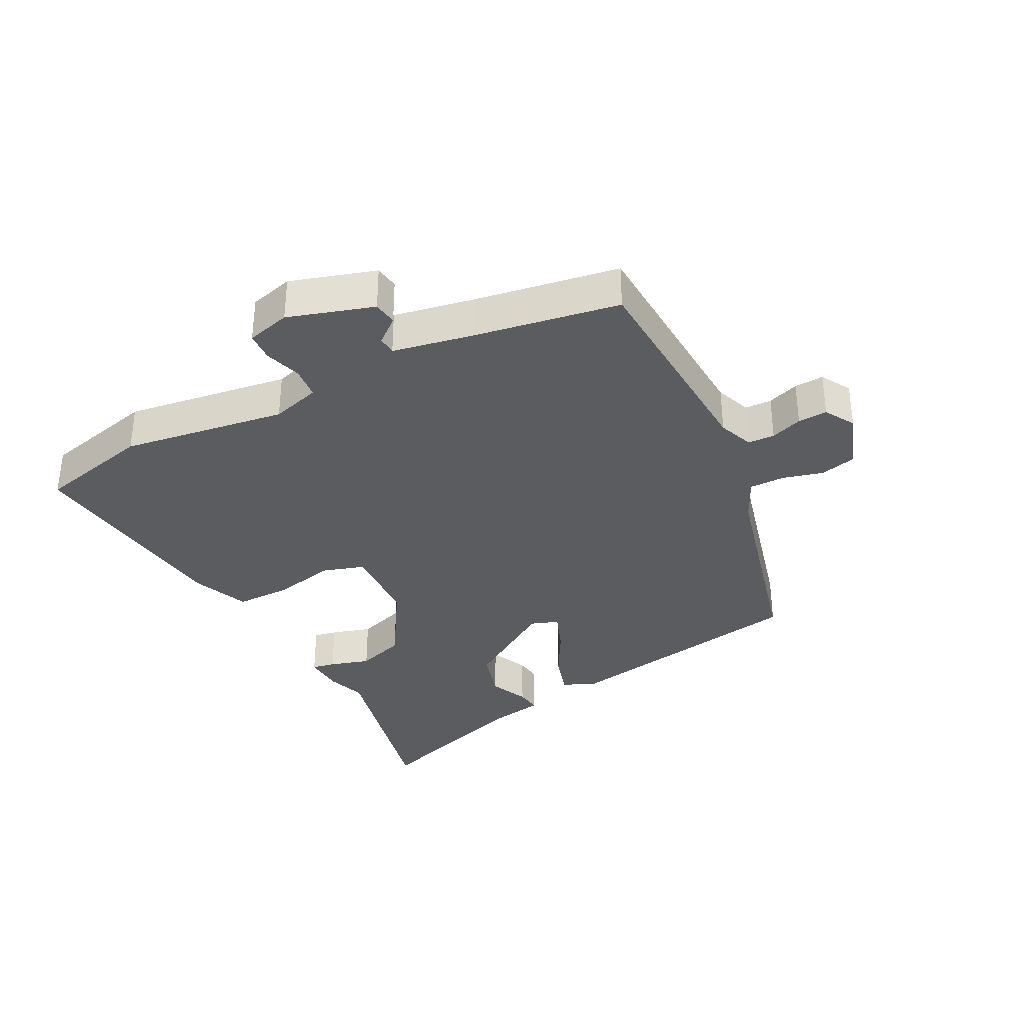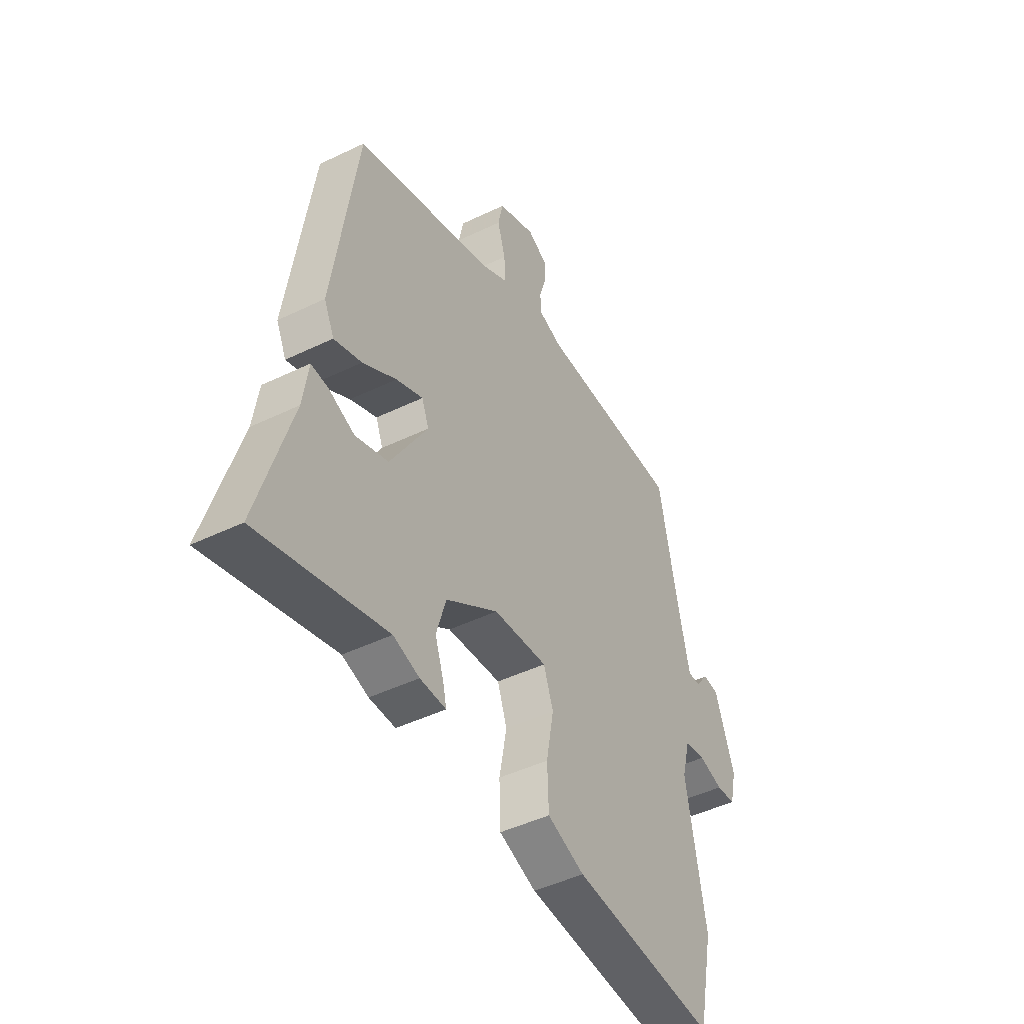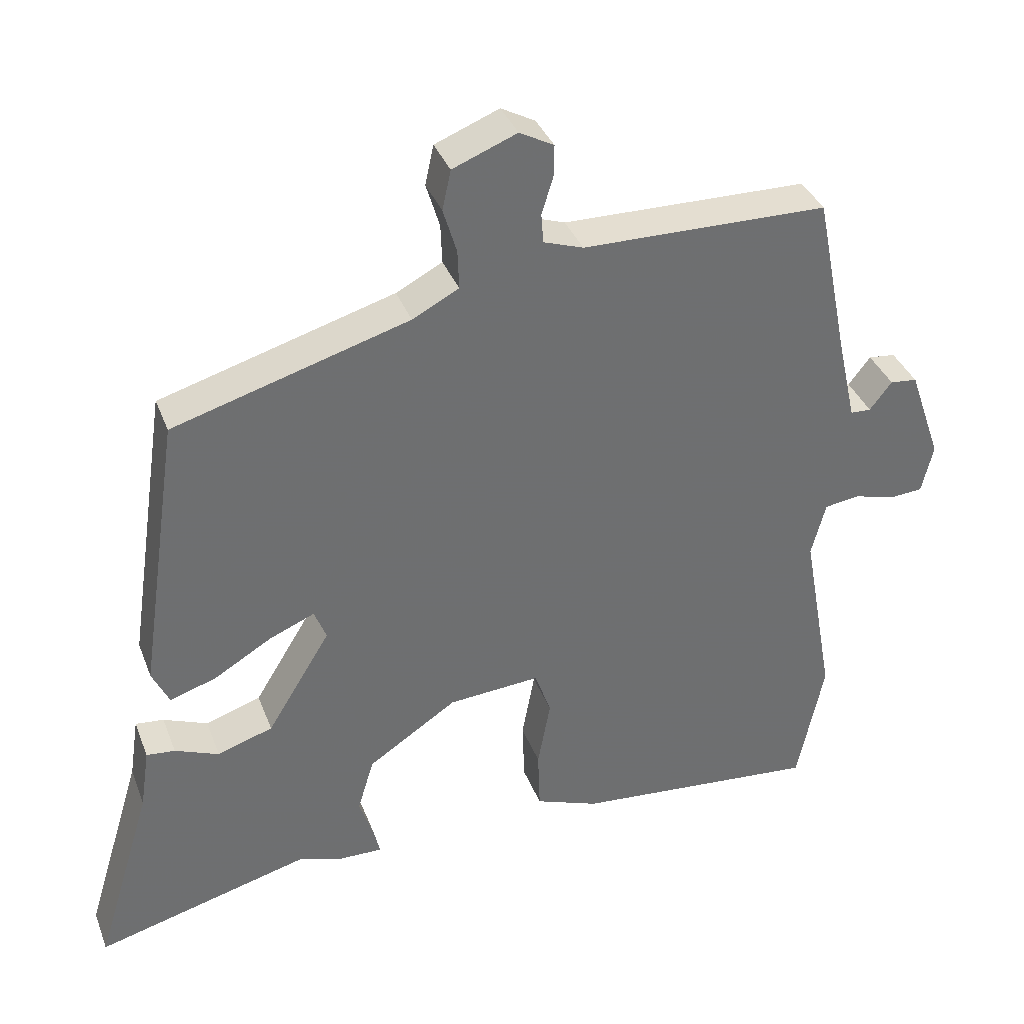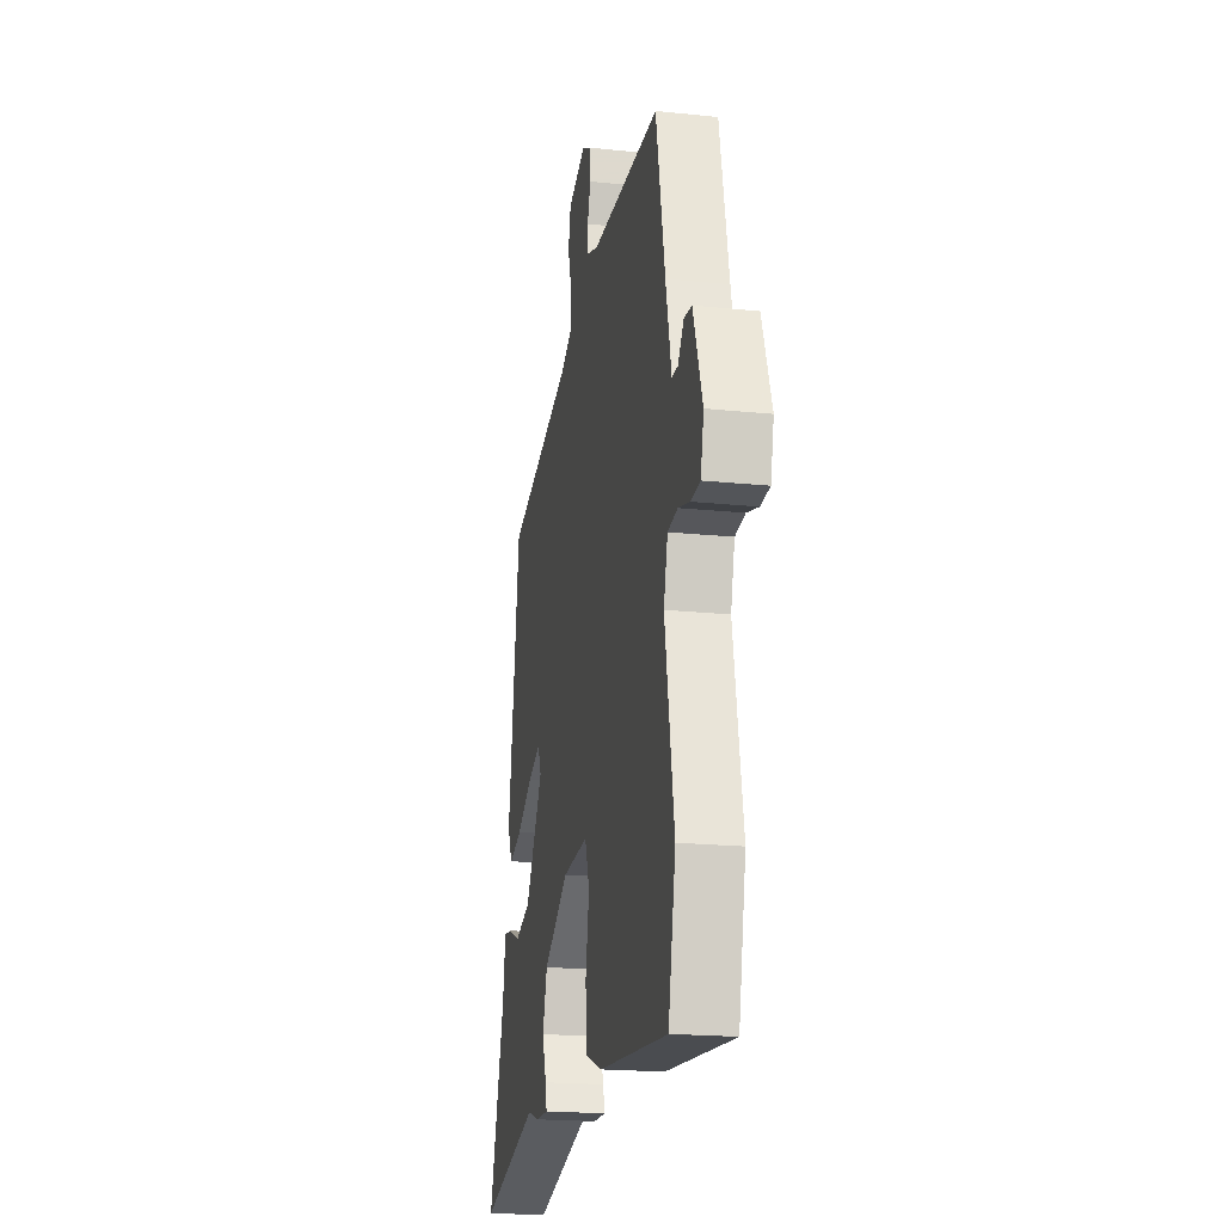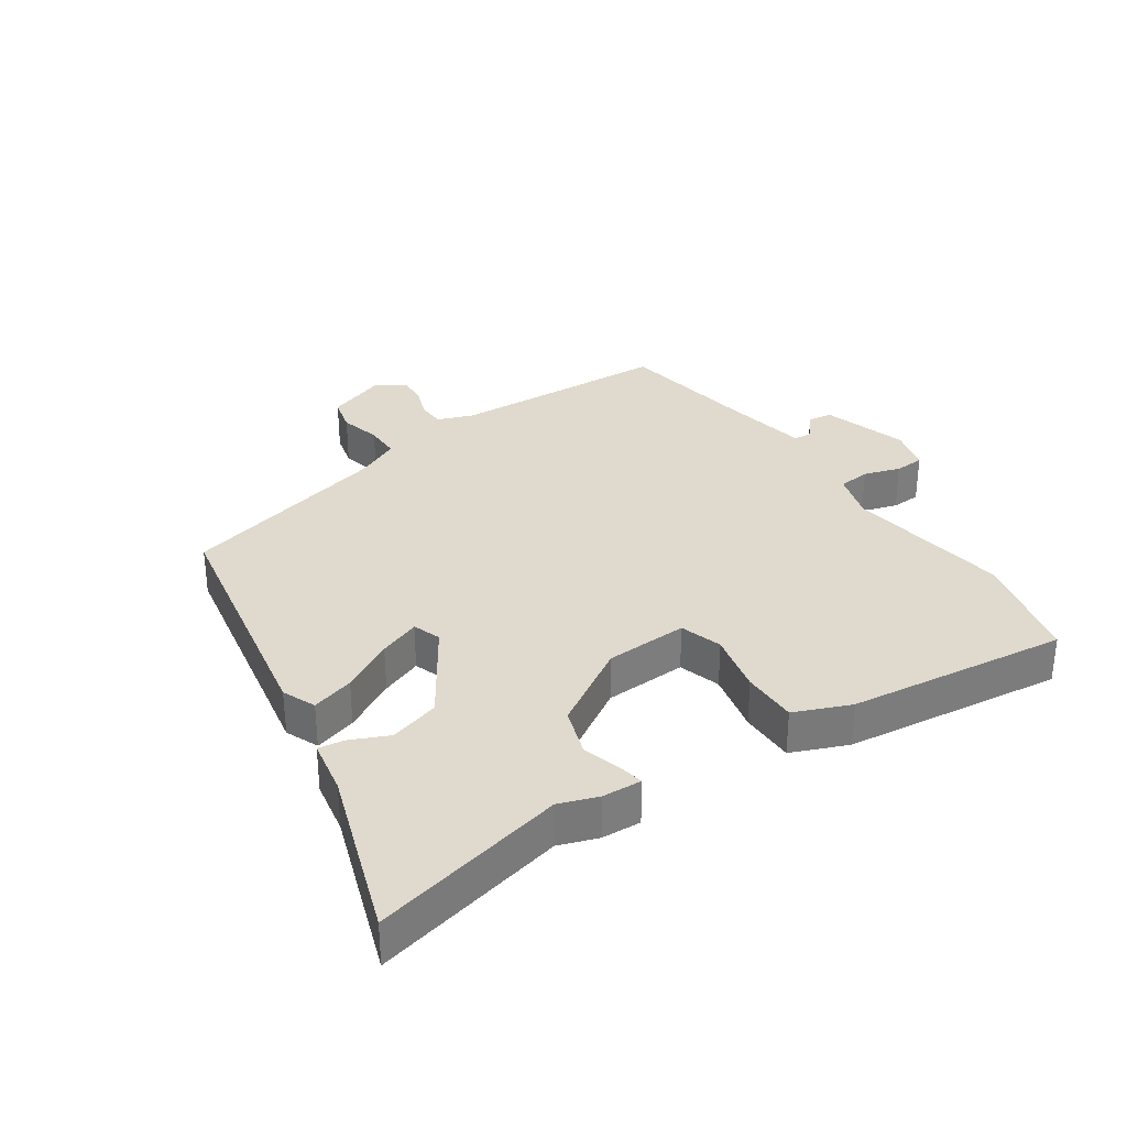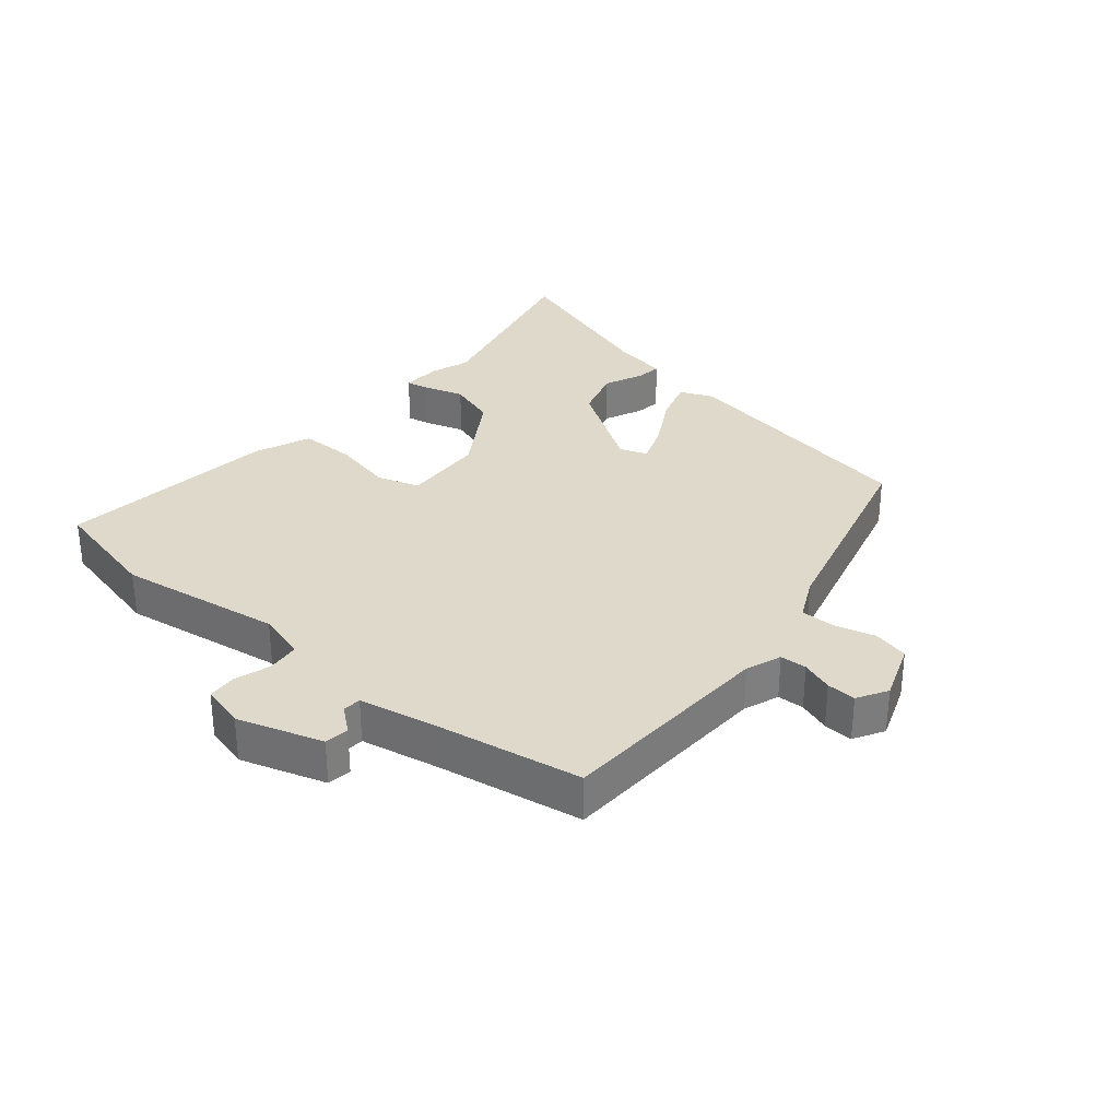
<metadata>
{"format":"obj","ext":"obj","renderer":"f3d","projection":"perspective","resolution":1024,"background":"white","views":[{"elev":-34.5,"azim":-60.7,"up":"+Y"},{"elev":-45.7,"azim":119.1,"up":"+Z"},{"elev":36.4,"azim":160.5,"up":"+Z"},{"elev":-19.6,"azim":-101.0,"up":"+Z"},{"elev":32.6,"azim":148.0,"up":"+Y"},{"elev":31.7,"azim":-48.4,"up":"+Y"}]}
</metadata>
<code>
v -0.497 0.07 -0.515
v -0.534 0.07 -0.335
v -0.488 0.07 -0.079
v -0.508 0.07 -0.002
v -0.558 0.07 0.005
v -0.616 0.07 -0.011
v -0.662 0.07 -0.007
v -0.678 0.07 0.062
v -0.632 0.07 0.194
v -0.594 0.07 0.198
v -0.563 0.07 0.158
v -0.534 0.07 0.159
v -0.506 0.07 0.284
v -0.461 0.07 0.508
v -0.116 0.07 0.513
v -0.06 0.07 0.532
v -0.057 0.07 0.574
v -0.073 0.07 0.624
v -0.074 0.07 0.67
v -0.026 0.07 0.696
v 0.064 0.07 0.66
v 0.076 0.07 0.604
v 0.057 0.07 0.541
v 0.055 0.07 0.486
v 0.12 0.07 0.452
v 0.45 0.07 0.355
v 0.508 0.07 -0.04
v 0.484 0.07 -0.091
v 0.418 0.07 -0.069
v 0.338 0.07 -0.021
v 0.274 0.07 0.006
v 0.257 0.07 -0.037
v 0.346 0.07 -0.183
v 0.424 0.07 -0.209
v 0.486 0.07 -0.184
v 0.526 0.07 -0.18
v 0.539 0.07 -0.267
v 0.619 0.07 -0.532
v 0.318 0.07 -0.451
v 0.256 0.07 -0.47
v 0.194 0.07 -0.471
v 0.202 0.07 -0.435
v 0.223 0.07 -0.373
v 0.2 0.07 -0.296
v 0.075 0.07 -0.213
v -0.054 0.07 -0.203
v -0.077 0.07 -0.268
v -0.059 0.07 -0.365
v -0.062 0.07 -0.452
v -0.151 0.07 -0.485
v -0.497 0 -0.515
v -0.534 0 -0.335
v -0.488 0 -0.079
v -0.508 0 -0.002
v -0.558 0 0.005
v -0.616 0 -0.011
v -0.662 0 -0.007
v -0.678 0 0.062
v -0.632 0 0.194
v -0.594 0 0.198
v -0.563 0 0.158
v -0.534 0 0.159
v -0.506 0 0.284
v -0.461 0 0.508
v -0.116 0 0.513
v -0.06 0 0.532
v -0.057 0 0.574
v -0.073 0 0.624
v -0.074 0 0.67
v -0.026 0 0.696
v 0.064 0 0.66
v 0.076 0 0.604
v 0.057 0 0.541
v 0.055 0 0.486
v 0.12 0 0.452
v 0.45 0 0.355
v 0.508 0 -0.04
v 0.484 0 -0.091
v 0.418 0 -0.069
v 0.338 0 -0.021
v 0.274 0 0.006
v 0.257 0 -0.037
v 0.346 0 -0.183
v 0.424 0 -0.209
v 0.486 0 -0.184
v 0.526 0 -0.18
v 0.539 0 -0.267
v 0.619 0 -0.532
v 0.318 0 -0.451
v 0.256 0 -0.47
v 0.194 0 -0.471
v 0.202 0 -0.435
v 0.223 0 -0.373
v 0.2 0 -0.296
v 0.075 0 -0.213
v -0.054 0 -0.203
v -0.077 0 -0.268
v -0.059 0 -0.365
v -0.062 0 -0.452
v -0.151 0 -0.485
f 47 48 49 50
f 47 50 1 2
f 46 47 2 3
f 45 46 3 4
f 40 41 42 43
f 39 40 43 44
f 37 38 39 44
f 34 35 36 37
f 33 34 37 44
f 32 33 44 45
f 27 28 29 30
f 25 26 27 30
f 24 25 30 31
f 20 21 22 23
f 20 23 24
f 17 18 19 20
f 16 17 20 24
f 15 16 24 31
f 13 14 15 31
f 8 9 10 11
f 8 11 12
f 5 6 7 8
f 4 5 8 12
f 13 31 32 45
f 4 12 13 45
f 100 99 98 97
f 52 51 100 97
f 53 52 97 96
f 54 53 96 95
f 93 92 91 90
f 94 93 90 89
f 94 89 88 87
f 87 86 85 84
f 94 87 84 83
f 95 94 83 82
f 80 79 78 77
f 80 77 76 75
f 81 80 75 74
f 73 72 71 70
f 74 73 70
f 70 69 68 67
f 74 70 67 66
f 81 74 66 65
f 81 65 64 63
f 61 60 59 58
f 62 61 58
f 58 57 56 55
f 62 58 55 54
f 95 82 81 63
f 95 63 62 54
f 1 51 52 2
f 2 52 53 3
f 3 53 54 4
f 4 54 55 5
f 5 55 56 6
f 6 56 57 7
f 7 57 58 8
f 8 58 59 9
f 9 59 60 10
f 10 60 61 11
f 11 61 62 12
f 12 62 63 13
f 13 63 64 14
f 14 64 65 15
f 15 65 66 16
f 16 66 67 17
f 17 67 68 18
f 18 68 69 19
f 19 69 70 20
f 20 70 71 21
f 21 71 72 22
f 22 72 73 23
f 23 73 74 24
f 24 74 75 25
f 25 75 76 26
f 26 76 77 27
f 27 77 78 28
f 28 78 79 29
f 29 79 80 30
f 30 80 81 31
f 31 81 82 32
f 32 82 83 33
f 33 83 84 34
f 34 84 85 35
f 35 85 86 36
f 36 86 87 37
f 37 87 88 38
f 38 88 89 39
f 39 89 90 40
f 40 90 91 41
f 41 91 92 42
f 42 92 93 43
f 43 93 94 44
f 44 94 95 45
f 45 95 96 46
f 46 96 97 47
f 47 97 98 48
f 48 98 99 49
f 49 99 100 50
f 50 100 51 1

</code>
